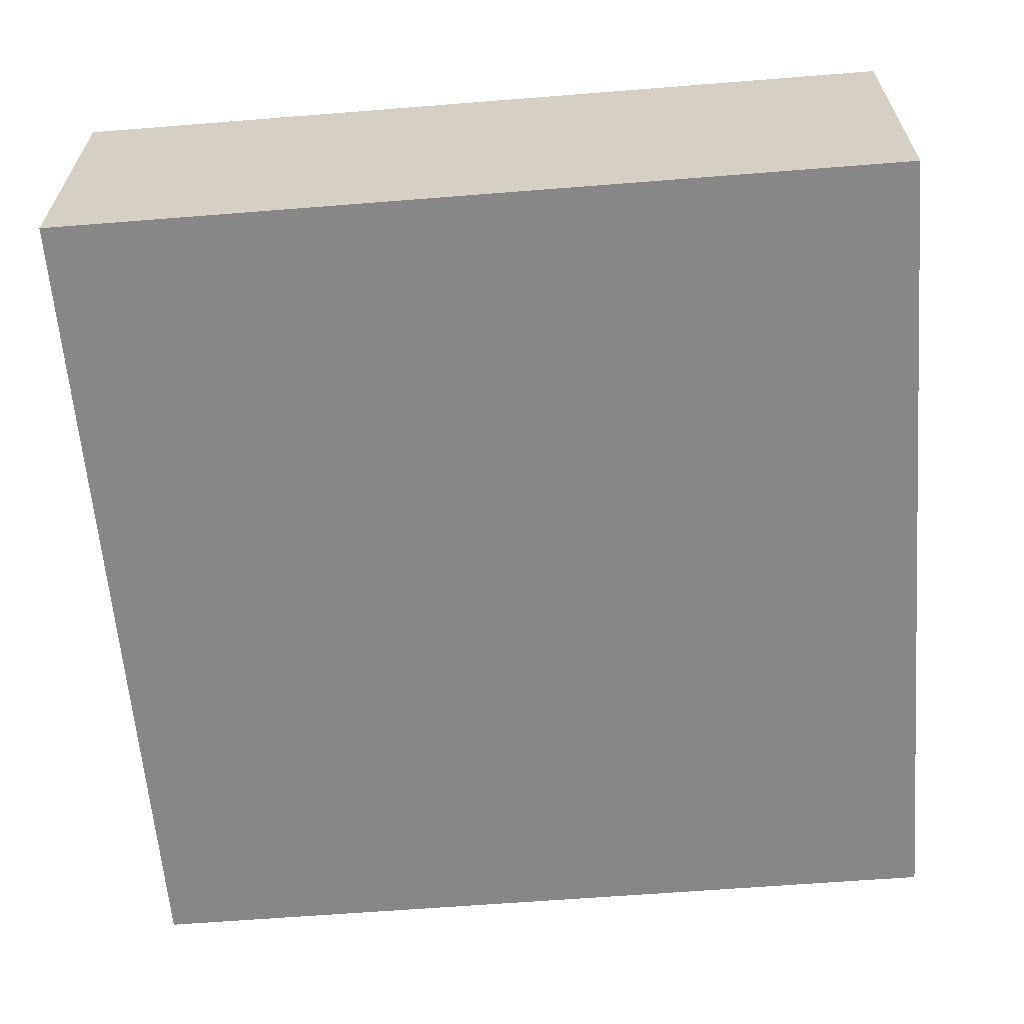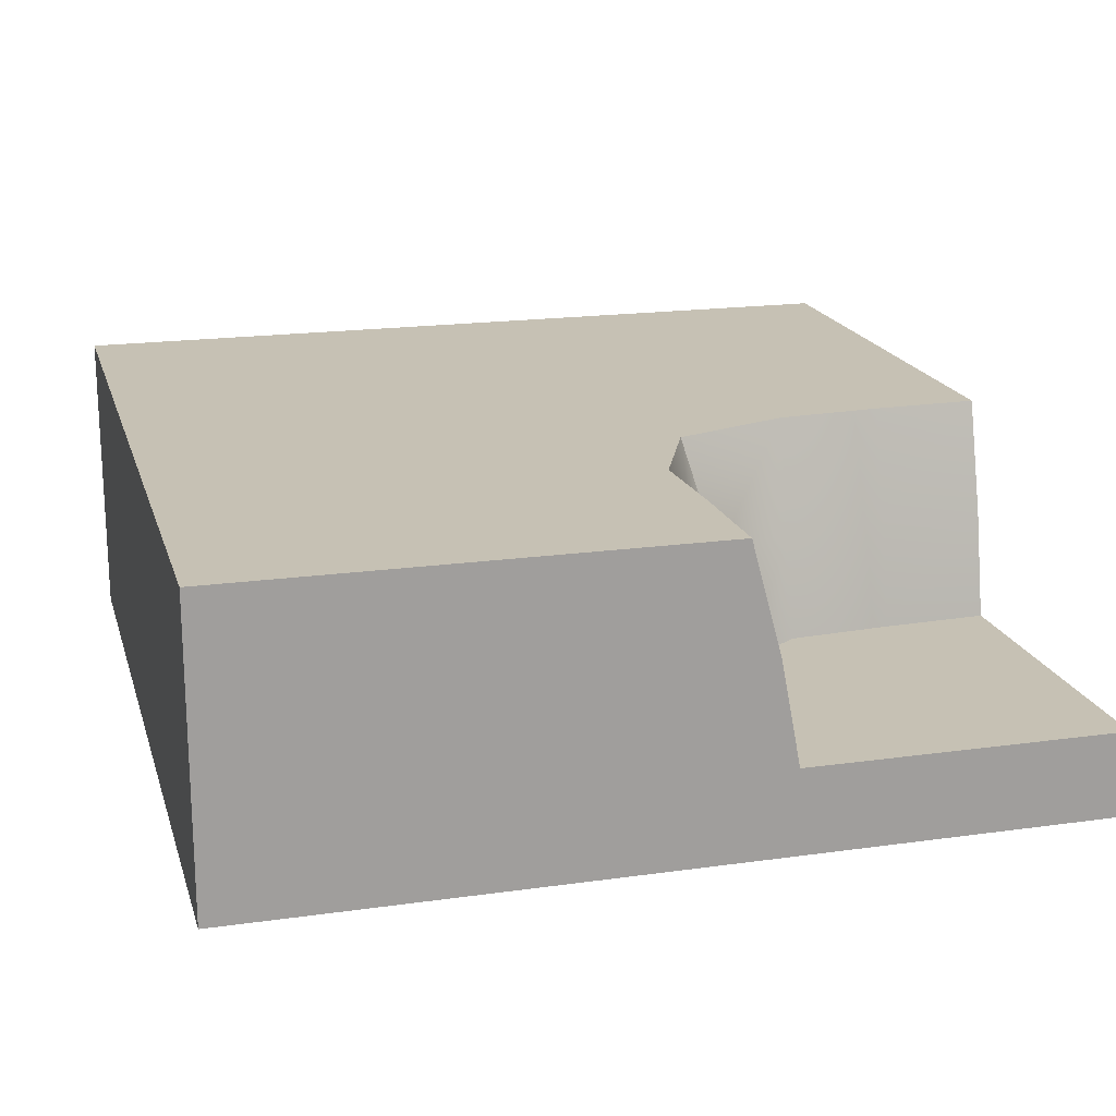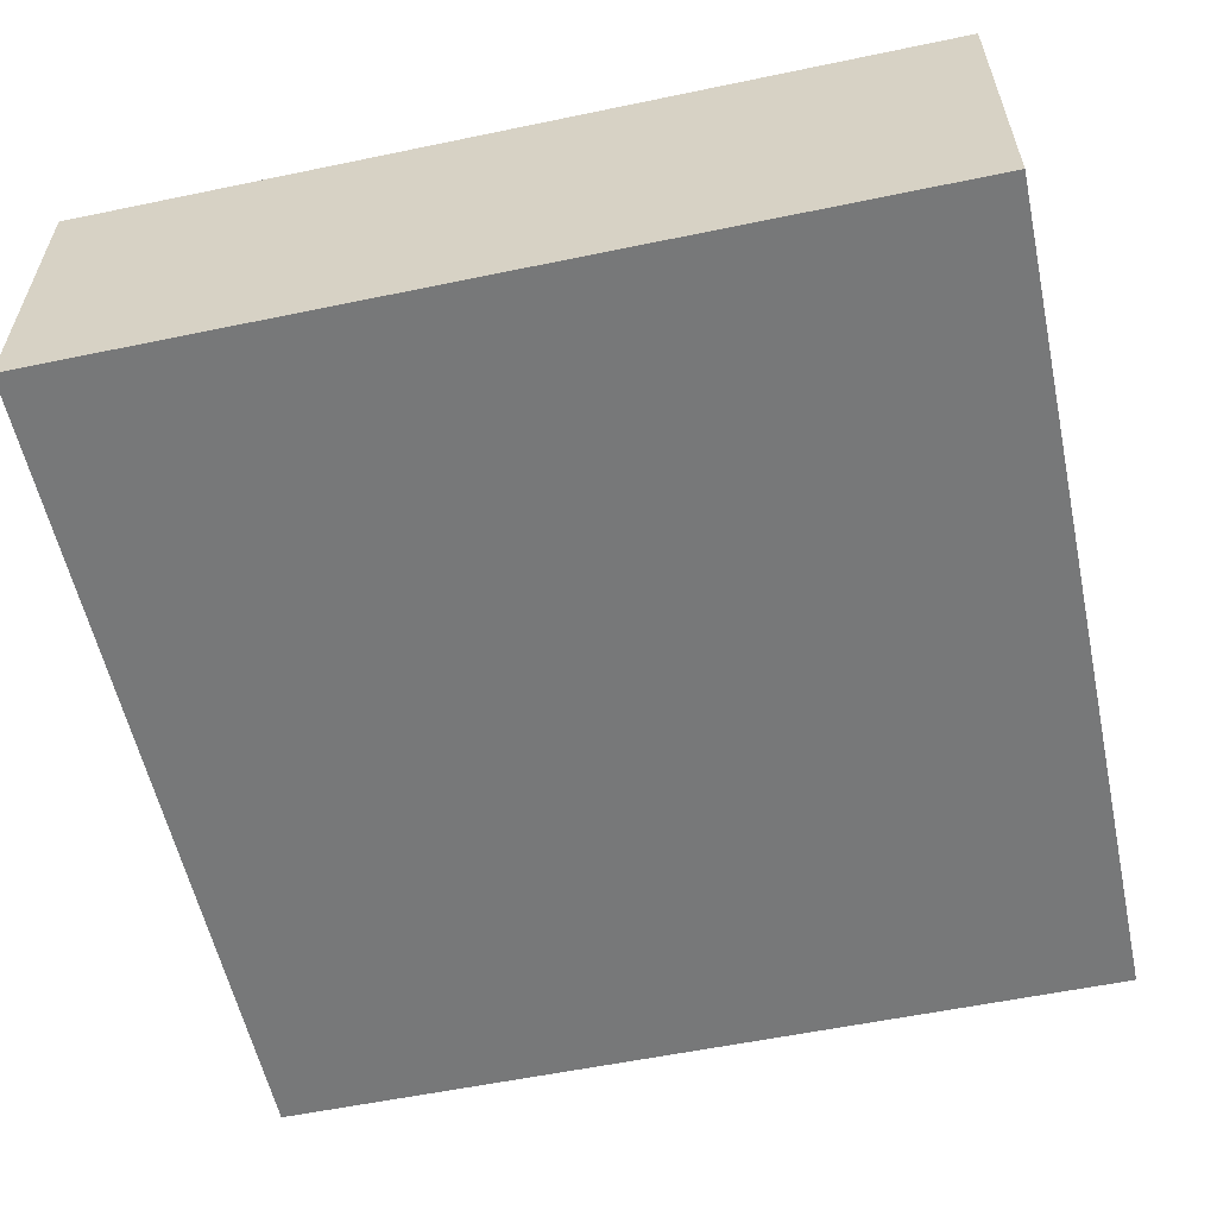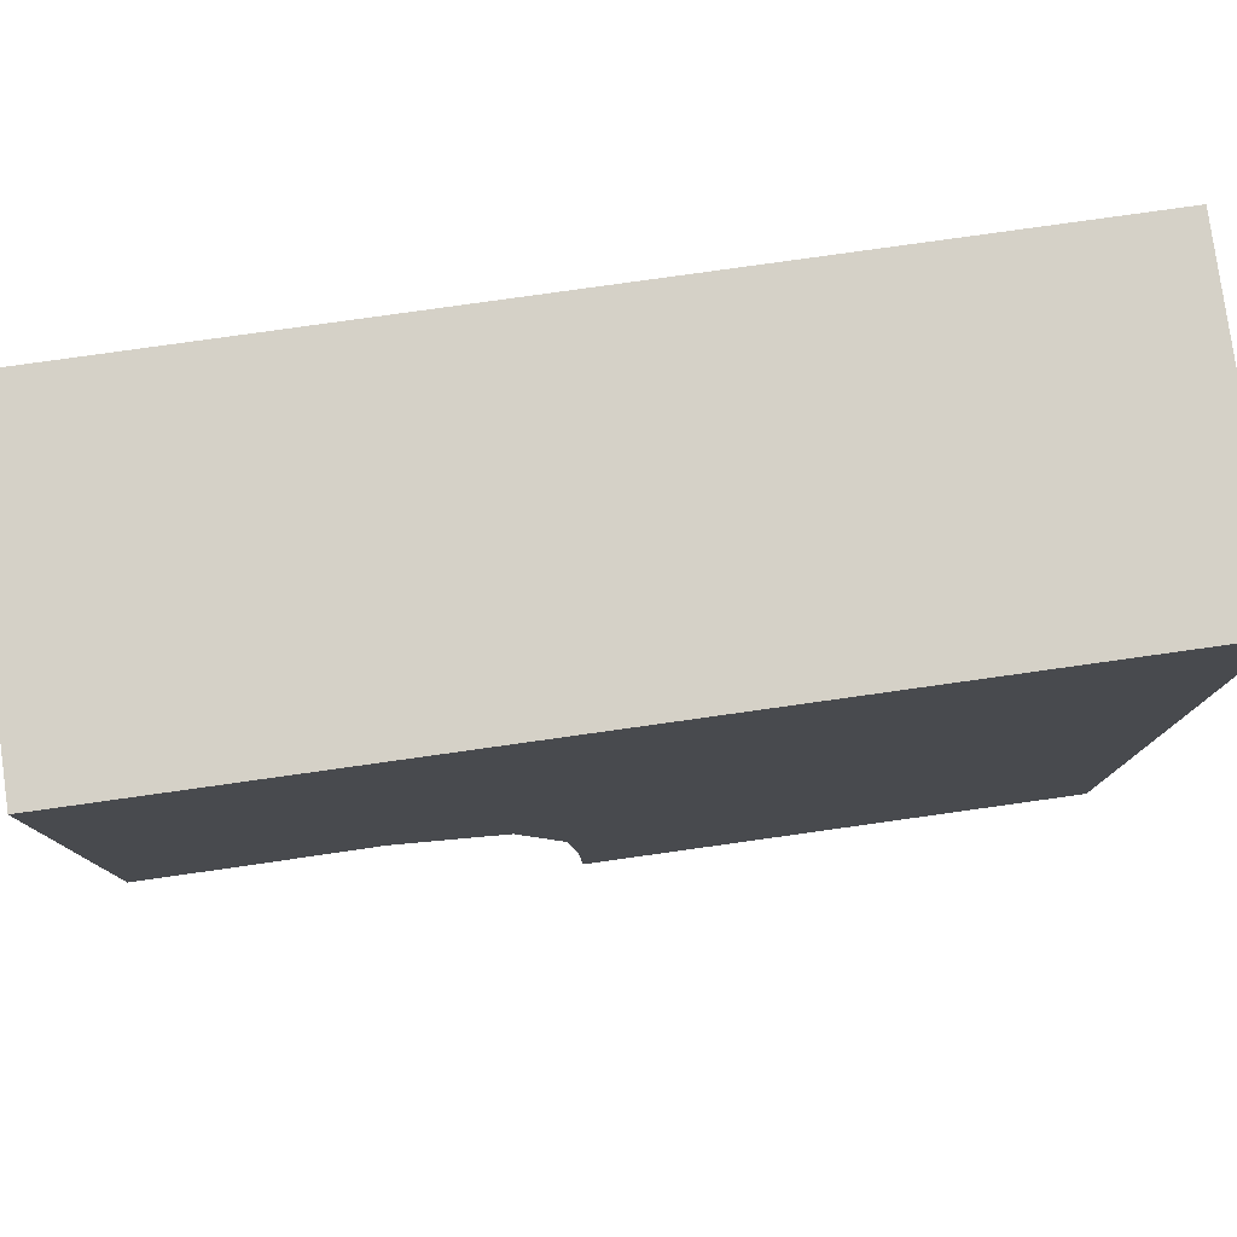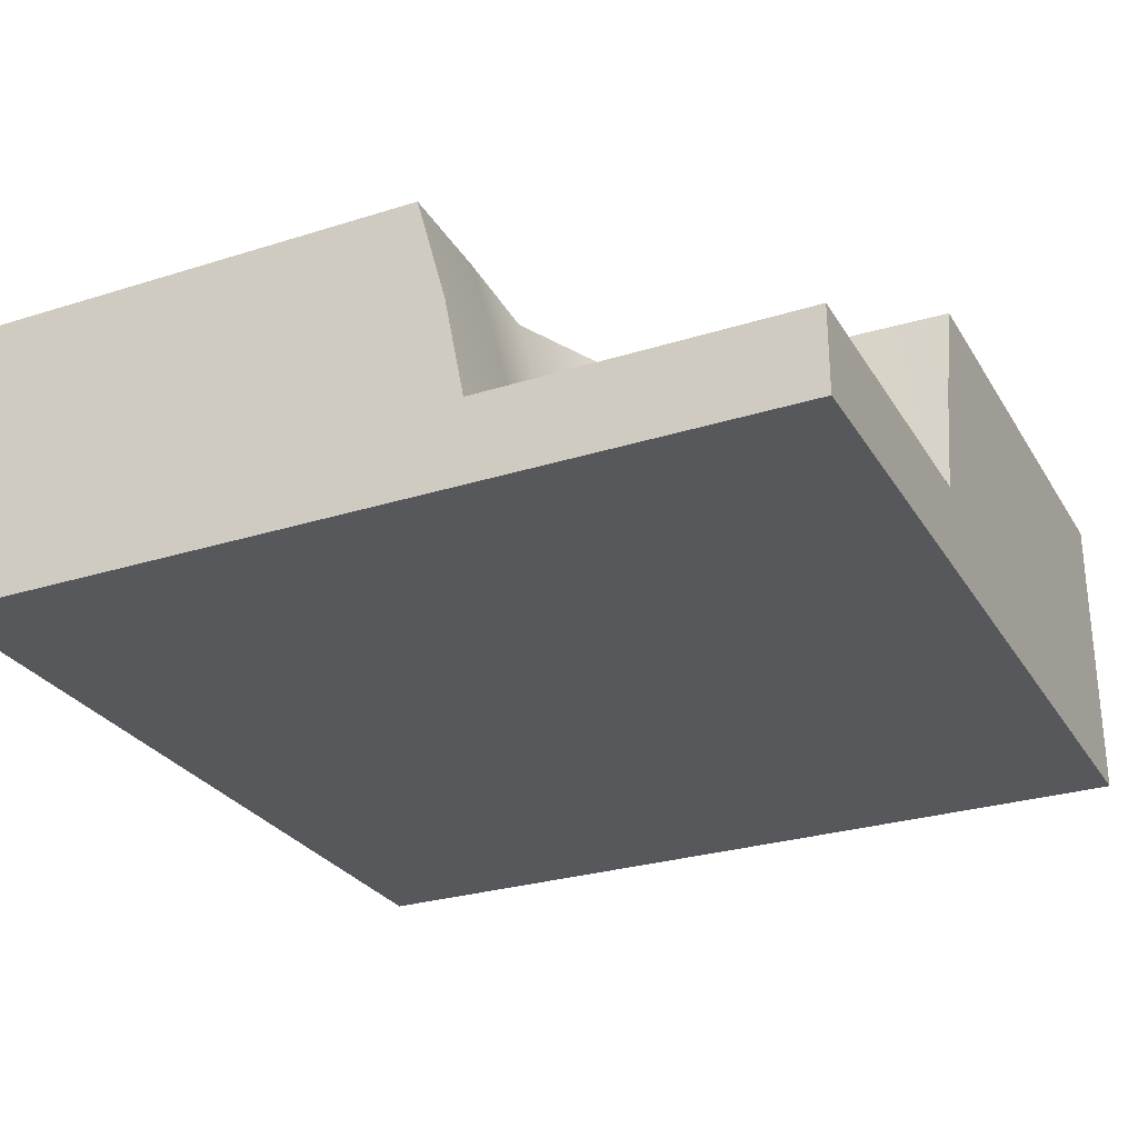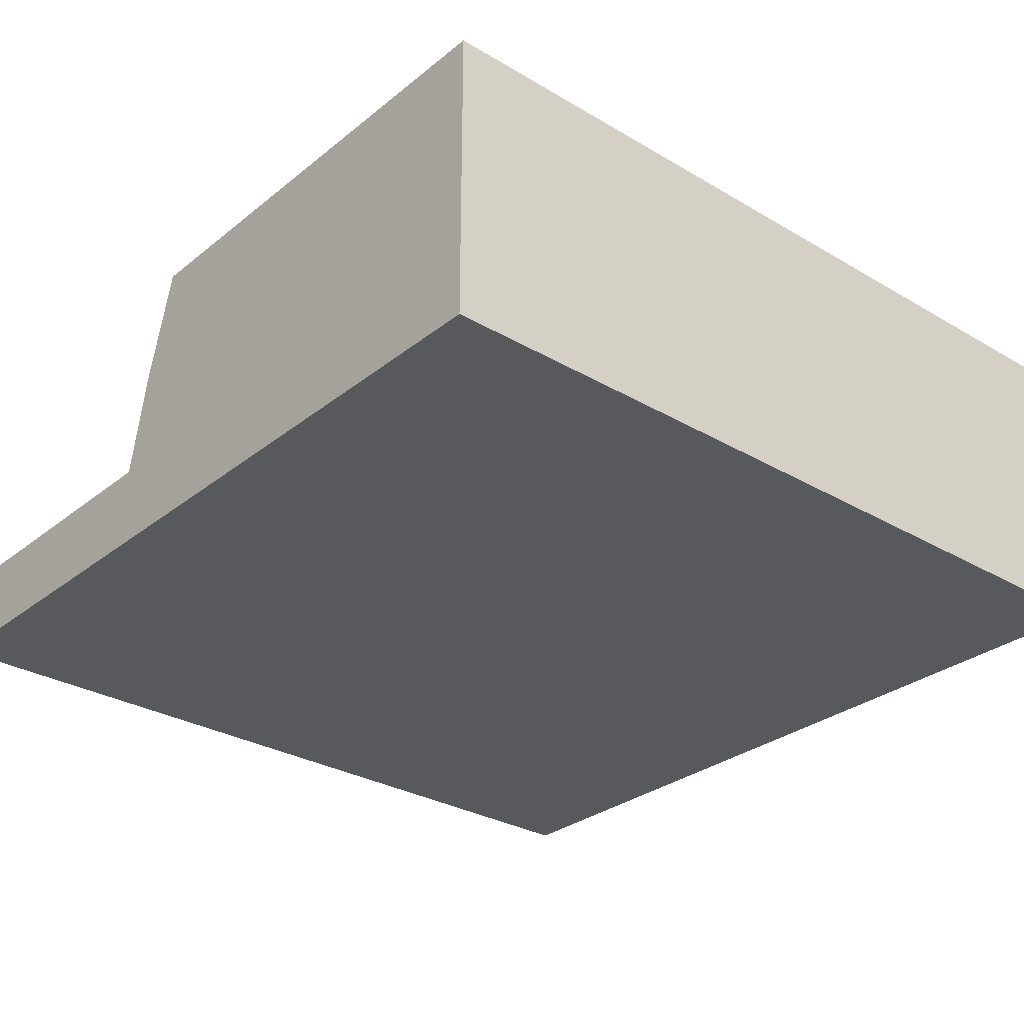
<metadata>
{"format":"obj","ext":"obj","renderer":"f3d","projection":"perspective","resolution":1024,"background":"white","views":[{"elev":-62.3,"azim":4.6,"up":"+Y"},{"elev":18.6,"azim":74.9,"up":"+Y"},{"elev":-57.3,"azim":-77.8,"up":"+Y"},{"elev":79.6,"azim":172.0,"up":"+Z"},{"elev":-28.0,"azim":115.5,"up":"+Y"},{"elev":-29.7,"azim":-130.8,"up":"+Y"}]}
</metadata>
<code>
g default
v -5 -0.5 5
v 5 -0.5 5
v -5 0.5 5
v 5 0.5 5
v -5 0.5 -5
v 5 0.5 -5
v -5 -0.5 -5
v 5 -0.5 -5
v 2e-06 -0.5 5
v 2e-06 0.5 5
v -5 0.5 2e-06
v 2e-06 -0.5 -5
v 2e-06 -0.5 2e-06
v 5 -0.5 2e-06
v -5 -0.5 2e-06
v -2.5 -0.5 5
v -5 0.5 2.5
v -2.5 0.5 5
v -2.5 -0.5 -2.5
v -5 -0.5 -2.5
v -2.5 -0.5 -5
v 2e-06 -0.5 -2.5
v -2.5 -0.5 2e-06
v 5 -0.5 -2.5
v 2.5 -0.5 5
v 2.5 0.5 5
v 2.5 0.5 -2.5
v 5 0.5 -2.5
v 2.5 0.5 -5
v -5 0.5 -2.5
v 2.5 -0.5 -5
v 2.5 -0.5 -2.5
v 2.5 -0.5 2e-06
v 2.5 -0.5 2.5
v 5 -0.5 2.5
v 2e-06 -0.5 2.5
v -2.5 -0.5 2.5
v -5 -0.5 2.5
v -5 0.5 1.25
v -3.75 -0.5 -1.25
v -3.75 -0.5 2e-06
v -5 -0.5 -1.25
v -3.75 -0.5 -2.5
v -2.5 -0.5 -1.25
v 5 -0.5 -1.25
v 1.25 -0.5 5
v -1.25 0.5 5
v 1.25 0.5 5
v 3.75 0.5 -1.303
v 5 0.5 -1.239
v 3.75 0.5 -2.5
v 2.5 0.5 -1.25
v 1.243 0.5 -5
v -1.25 -0.5 -5
v 1.25 -0.5 -3.75
v 2e-06 -0.5 -3.75
v 1.25 -0.5 -5
v 2.5 -0.5 -3.75
v 1.25 -0.5 -2.5
v 3.75 -0.5 1.25
v 3.75 -0.5 2e-06
v 5 -0.5 1.25
v 3.75 -0.5 2.5
v 2.5 -0.5 1.25
v -1.25 -0.5 3.75
v 2e-06 -0.5 3.75
v -1.25 -0.5 5
v -2.5 -0.5 3.75
v -1.25 -0.5 2.5
v -5 -0.5 1.25
v -5 0.5 -1.25
v -3.75 -0.5 5
v -5 0.5 3.75
v -3.75 0.5 5
v -3.75 -0.5 -3.75
v -5 -0.5 -3.75
v -3.75 -0.5 -5
v -2.5 -0.5 -3.75
v -1.25 -0.5 -3.75
v -1.25 -0.5 -2.5
v -1.25 -0.5 -1.25
v 2e-06 -0.5 -1.25
v -1.25 -0.5 2e-06
v 5 -0.5 -3.75
v 3.75 -0.5 5
v 3.75 0.5 5
v 4.232 0.5 -4.21
v 5 0.5 -3.822
v 3.8 0.5 -4.999
v 2.5 0.5 -3.75
v 1.3 0.5 -3.75
v 1.396 0.5 -2.5
v 1.906 0.5 -1.779
v -5 0.5 -3.75
v 3.75 -0.5 -5
v 3.75 -0.5 -3.75
v 3.75 -0.5 -2.5
v 3.75 -0.5 -1.25
v 2.5 -0.5 -1.25
v 1.25 -0.5 -1.25
v 1.25 -0.5 2e-06
v 3.75 -0.5 3.75
v 5 -0.5 3.75
v 2.5 -0.5 3.75
v 1.25 -0.5 3.75
v 1.25 -0.5 2.5
v 1.25 -0.5 1.25
v 2e-06 -0.5 1.25
v -3.75 -0.5 3.75
v -5 -0.5 3.75
v -3.75 -0.5 2.5
v -3.75 -0.5 1.25
v -2.5 -0.5 1.25
v -1.25 -0.5 1.25
v 2.5 1.732 -0.9305
v 3.75 1.732 -0.9837
v -5 1.732 2.5
v -5 1.732 3.75
v -2.5 1.732 5
v -1.25 1.732 5
v 2.5 1.732 5
v 3.75 1.732 5
v 1.134 1.732 -2.5
v 1.644 1.732 -1.46
v -5 1.732 -2.5
v -5 1.732 -1.25
v -5 1.732 2e-06
v -5 1.732 1.25
v 2e-06 1.732 5
v 1.25 1.732 5
v 5 1.732 -1.001
v 0.9991 1.732 -5
v -5 1.732 5
v -3.75 1.732 5
v 5 1.732 5
v -5 1.732 -5
v 1.037 1.732 -3.75
v -5 1.732 -3.75
v -2.5 3.05 2e-06
v -2.5 3.05 1.25
v -3.75 3.05 2e-06
v -3.75 3.05 1.25
v 2e-06 3.05 2.5
v 1.25 3.05 2.5
v 2e-06 3.05 3.75
v 1.25 3.05 3.75
v 2.5 3.05 2e-06
v 2.5 3.05 -0.5724
v 3.75 3.05 2e-06
v 3.75 3.05 -0.6256
v 2e-06 3.05 -2.5
v -1.25 3.05 -2.5
v 2e-06 3.05 -3.75
v -1.25 3.05 -3.75
v -5 3.05 2.5
v -3.75 3.05 2.5
v -5 3.05 3.75
v -3.75 3.05 3.75
v -2.5 3.05 5
v -2.5 3.05 3.75
v -1.25 3.05 5
v -1.25 3.05 3.75
v -1.25 3.05 2.5
v 2e-06 3.05 1.25
v -1.25 3.05 1.25
v 5 3.05 2.5
v 5 3.05 3.75
v -2.5 3.05 -5
v -1.25 3.05 -5
v 2.5 3.05 5
v 2.5 3.05 3.75
v 3.75 3.05 5
v 3.75 3.05 3.75
v 3.75 3.05 2.5
v 5 3.05 1.25
v 3.75 3.05 1.25
v 2.5 3.05 1.25
v 1.25 3.05 2e-06
v 1.25 3.05 1.25
v 0.7791 3.05 -2.5
v 2e-06 3.05 -1.25
v 1.288 3.05 -1.102
v -2.5 3.05 -3.75
v -3.75 3.05 -5
v -3.75 3.05 -3.75
v -5 3.05 -2.5
v -3.75 3.05 -2.5
v -5 3.05 -1.25
v -3.75 3.05 -1.25
v -2.5 3.05 -1.25
v -1.25 3.05 2e-06
v -1.25 3.05 -1.25
v -5 3.05 2e-06
v -5 3.05 1.25
v -2.5 3.05 2.5
v 5 3.05 2e-06
v 2e-06 3.05 5
v 1.25 3.05 5
v 2.5 3.05 2.5
v 5 3.05 -0.643
v 2e-06 3.05 -5
v -2.5 3.05 -2.5
v 0.6438 3.05 -5
v -5 3.05 5
v -3.75 3.05 5
v 2e-06 3.05 2e-06
v 5 3.05 5
v -5 3.05 -5
v 0.6822 3.05 -3.75
v -5 3.05 -3.75
v 5 1.736 2e-06
v 5 1.736 1.25
v 5 1.736 2.5
v 5 1.736 3.75
v 5 0.5031 2e-06
v 5 0.5031 1.25
v 5 0.5031 2.5
v 5 0.5031 3.75
v -3.75 0.4831 -5
v -2.5 0.4831 -5
v -1.25 0.4831 -5
v 2e-06 0.4831 -5
v -3.75 1.738 -5
v -2.5 1.738 -5
v -1.25 1.738 -5
v 2e-06 1.738 -5
g polySurface150 polySurface66
f 140 139 141 142
f 44 23 41 40
f 144 143 145 146
f 148 147 149 150
f 152 151 153 154
f 59 22 56 55
f 64 33 61 60
f 69 36 66 65
f 156 155 157 158
f 160 159 161 162
f 163 143 164 165
f 43 20 76 75
f 78 21 54 79
f 80 22 82 81
f 171 170 172 173
f 174 166 175 176
f 177 147 178 179
f 51 28 88 87
f 90 29 53 91
f 180 151 181 182
f 183 168 184 185
f 187 186 188 189
f 190 139 191 192
f 58 31 95 96
f 97 24 45 98
f 99 33 101 100
f 63 35 103 102
f 104 25 46 105
f 106 36 108 107
f 68 16 72 109
f 111 38 70 112
f 113 23 83 114
f 141 193 194 142
f 194 155 156 142
f 156 195 140 142
f 41 15 42 40
f 42 20 43 40
f 43 19 44 40
f 46 25 26 48
f 67 47 18 16
f 145 197 198 146
f 198 170 171 146
f 171 199 144 146
f 149 196 200 150
f 50 28 51 49
f 51 27 52 49
f 153 201 169 154
f 169 168 183 154
f 183 202 152 154
f 56 12 57 55
f 57 31 58 55
f 58 32 59 55
f 61 14 62 60
f 62 35 63 60
f 63 34 64 60
f 66 9 67 65
f 67 16 68 65
f 68 37 69 65
f 70 38 17 39
f 42 71 30 20
f 72 16 18 74
f 67 9 10 47
f 157 204 205 158
f 205 159 160 158
f 160 195 156 158
f 161 197 145 162
f 145 143 163 162
f 163 195 160 162
f 164 206 191 165
f 191 139 140 165
f 140 195 163 165
f 76 7 77 75
f 77 21 78 75
f 78 19 43 75
f 54 12 56 79
f 56 22 80 79
f 80 19 78 79
f 82 13 83 81
f 83 23 44 81
f 44 19 80 81
f 76 20 30 94
f 42 15 11 71
f 86 85 2 4
f 86 26 25 85
f 46 48 10 9
f 72 74 3 1
f 172 207 167 173
f 167 166 174 173
f 174 199 171 173
f 175 196 149 176
f 149 147 177 176
f 177 199 174 176
f 178 206 164 179
f 164 143 144 179
f 144 199 177 179
f 88 6 89 87
f 89 29 90 87
f 90 27 51 87
f 203 201 153 209
f 153 151 180 209
f 92 27 90 91
f 181 206 178 182
f 178 147 148 182
f 52 27 92 93
f 184 208 210 185
f 210 186 187 185
f 187 202 183 185
f 188 193 141 189
f 141 139 190 189
f 190 202 187 189
f 191 206 181 192
f 181 151 152 192
f 152 202 190 192
f 95 8 84 96
f 84 24 97 96
f 97 32 58 96
f 45 14 61 98
f 61 33 99 98
f 99 32 97 98
f 101 13 82 100
f 82 22 59 100
f 59 32 99 100
f 103 2 85 102
f 85 25 104 102
f 104 34 63 102
f 46 9 66 105
f 66 36 106 105
f 106 34 104 105
f 108 13 101 107
f 101 33 64 107
f 64 34 106 107
f 72 1 110 109
f 110 38 111 109
f 111 37 68 109
f 70 15 41 112
f 41 23 113 112
f 113 37 111 112
f 83 13 108 114
f 108 36 69 114
f 69 37 113 114
f 73 110 1 3
f 73 17 38 110
f 70 39 11 15
f 76 94 5 7
f 49 52 115 116
f 17 73 118 117
f 18 47 120 119
f 26 86 122 121
f 93 92 123 124
f 30 71 126 125
f 11 39 128 127
f 39 17 117 128
f 10 48 130 129
f 48 26 121 130
f 50 49 116 131
f 73 3 133 118
f 3 74 134 133
f 74 18 119 134
f 47 10 129 120
f 86 4 135 122
f 91 53 132 137
f 92 91 137 123
f 52 93 124 115
f 5 94 138 136
f 94 30 125 138
f 71 11 127 126
f 116 115 148 150
f 117 118 157 155
f 119 120 161 159
f 121 122 172 170
f 124 123 180 182
f 125 126 188 186
f 127 128 194 193
f 128 117 155 194
f 129 130 198 197
f 130 121 170 198
f 131 116 150 200
f 118 133 204 157
f 133 134 205 204
f 134 119 159 205
f 120 129 197 161
f 122 135 207 172
f 137 132 203 209
f 123 137 209 180
f 115 124 182 148
f 136 138 210 208
f 138 125 186 210
f 126 127 193 188
f 45 24 28 50
f 88 28 24 84
f 84 8 6 88
f 89 6 8 95
f 29 89 95 31
f 53 29 31 57
f 57 12 222 53
f 12 54 221 222
f 54 21 220 221
f 21 77 219 220
f 77 7 5 219
f 14 45 50 215
f 62 14 215 216
f 35 62 216 217
f 103 35 217 218
f 2 103 218 4
f 211 131 200 196
f 212 211 196 175
f 213 212 175 166
f 214 213 166 167
f 135 214 167 207
f 215 50 131 211
f 216 215 211 212
f 217 216 212 213
f 218 217 213 214
f 4 218 214 135
f 219 5 136 223
f 220 219 223 224
f 221 220 224 225
f 222 221 225 226
f 53 222 226 132
f 223 136 208 184
f 224 223 184 168
f 225 224 168 169
f 226 225 169 201
f 132 226 201 203

</code>
